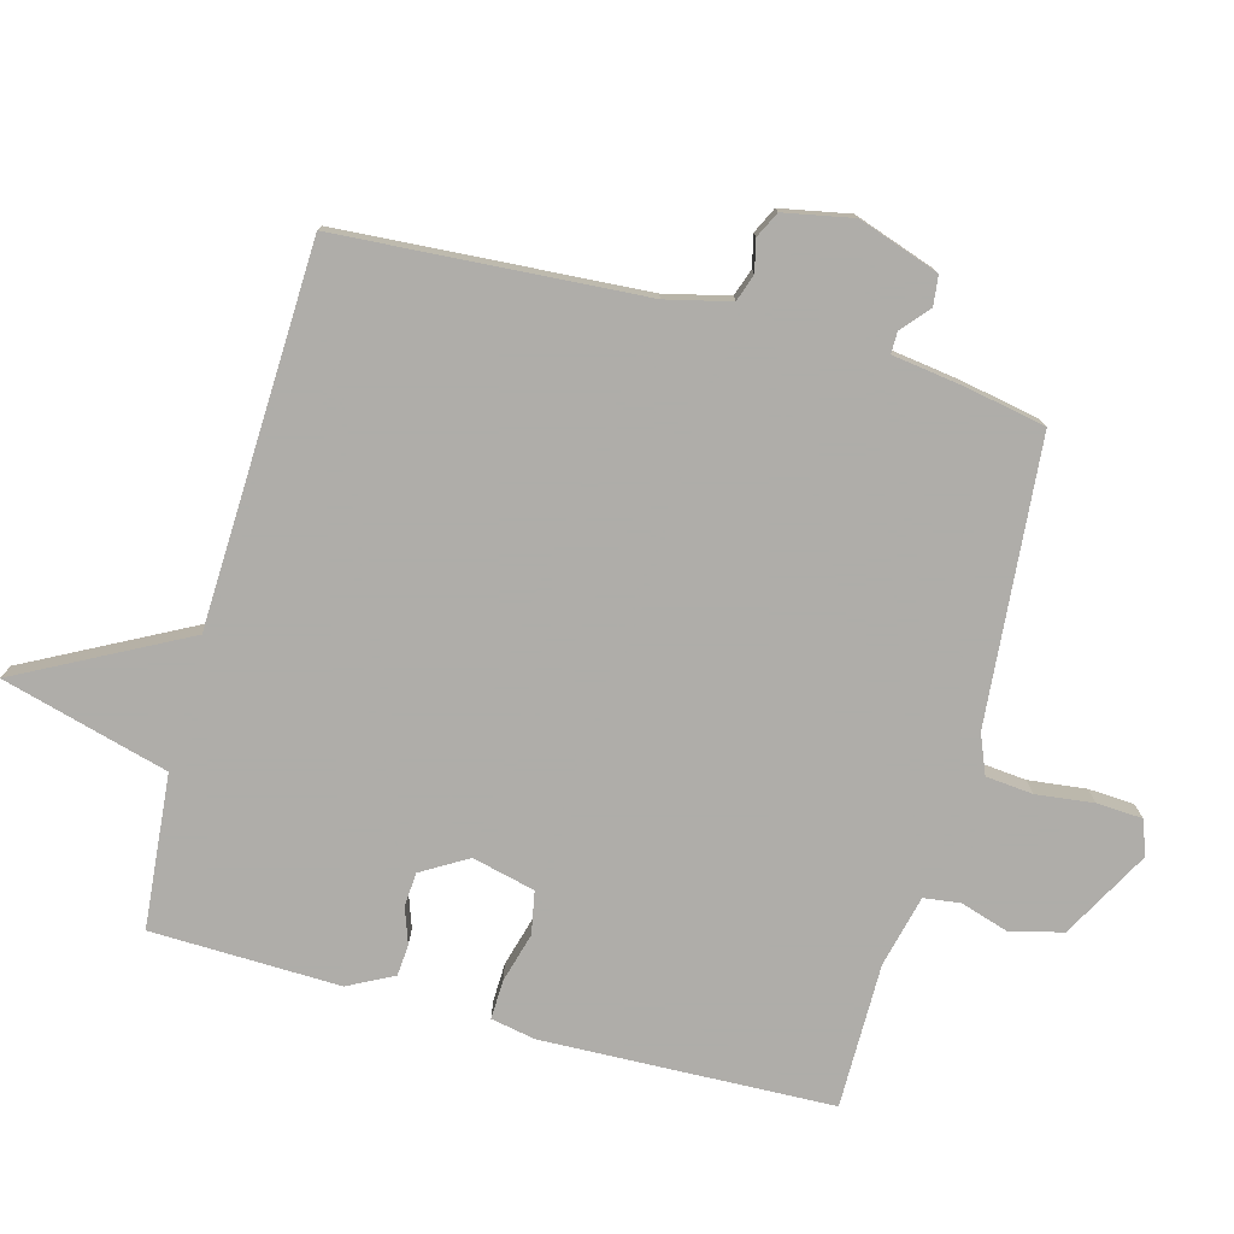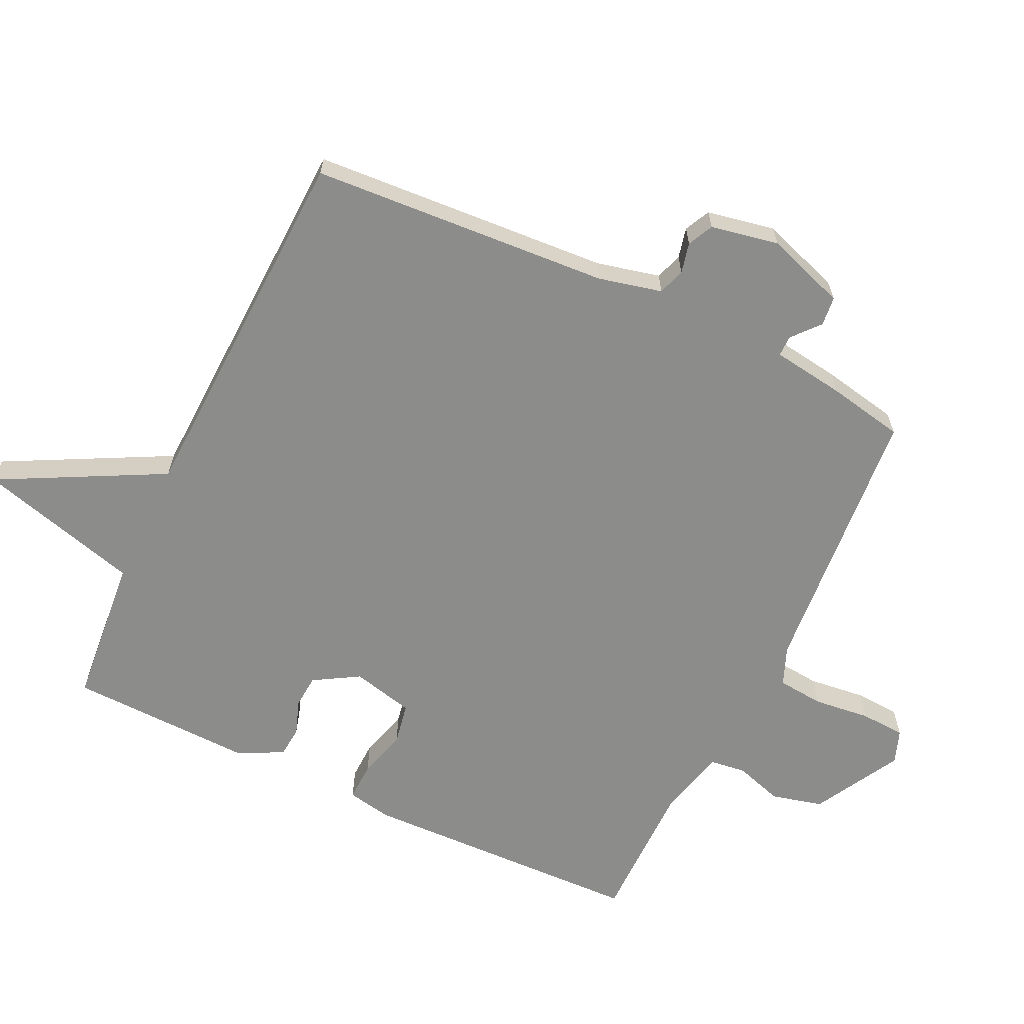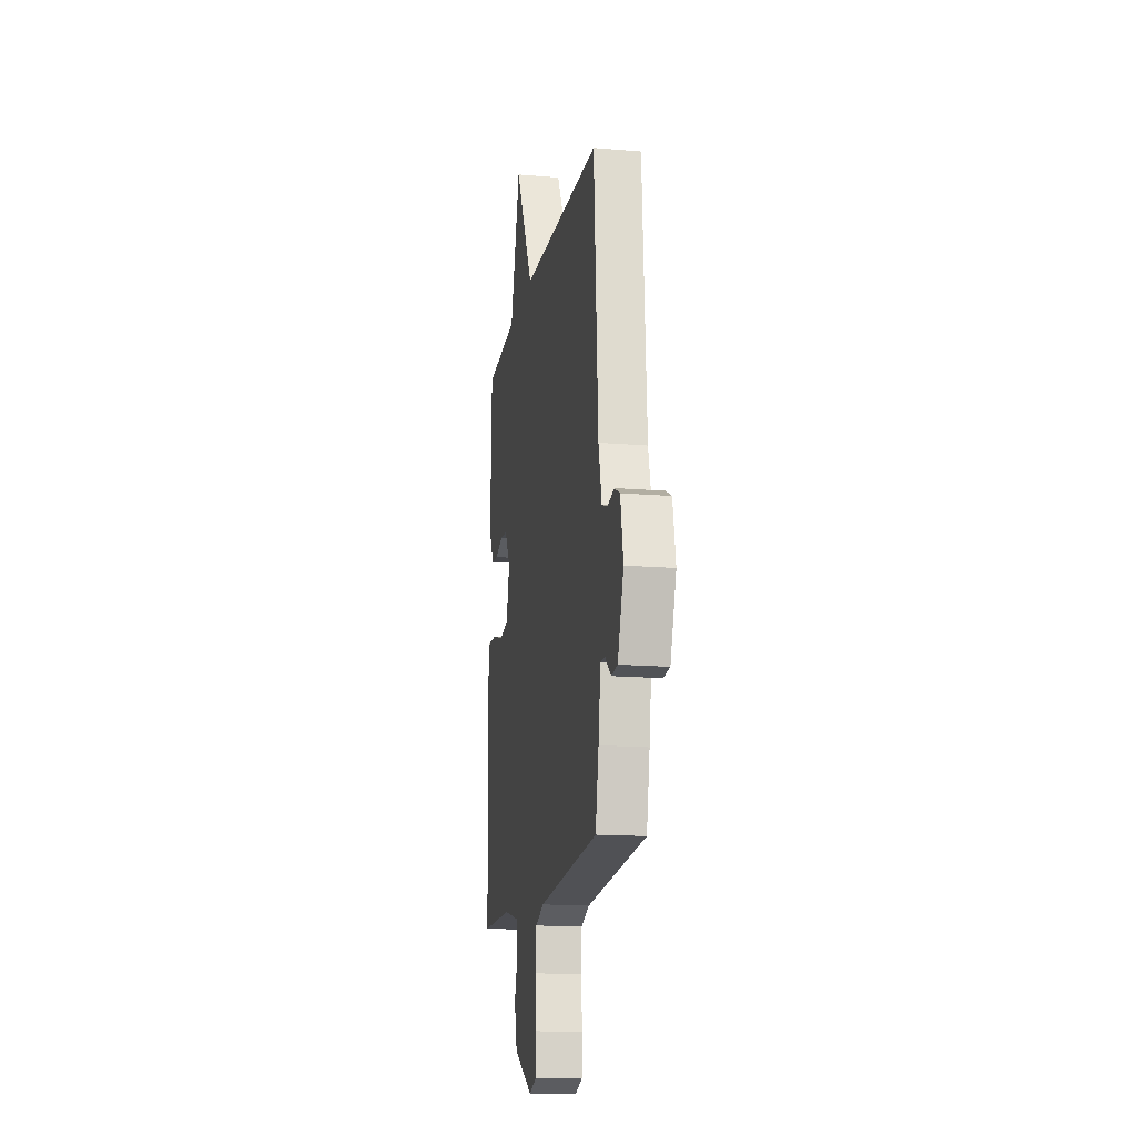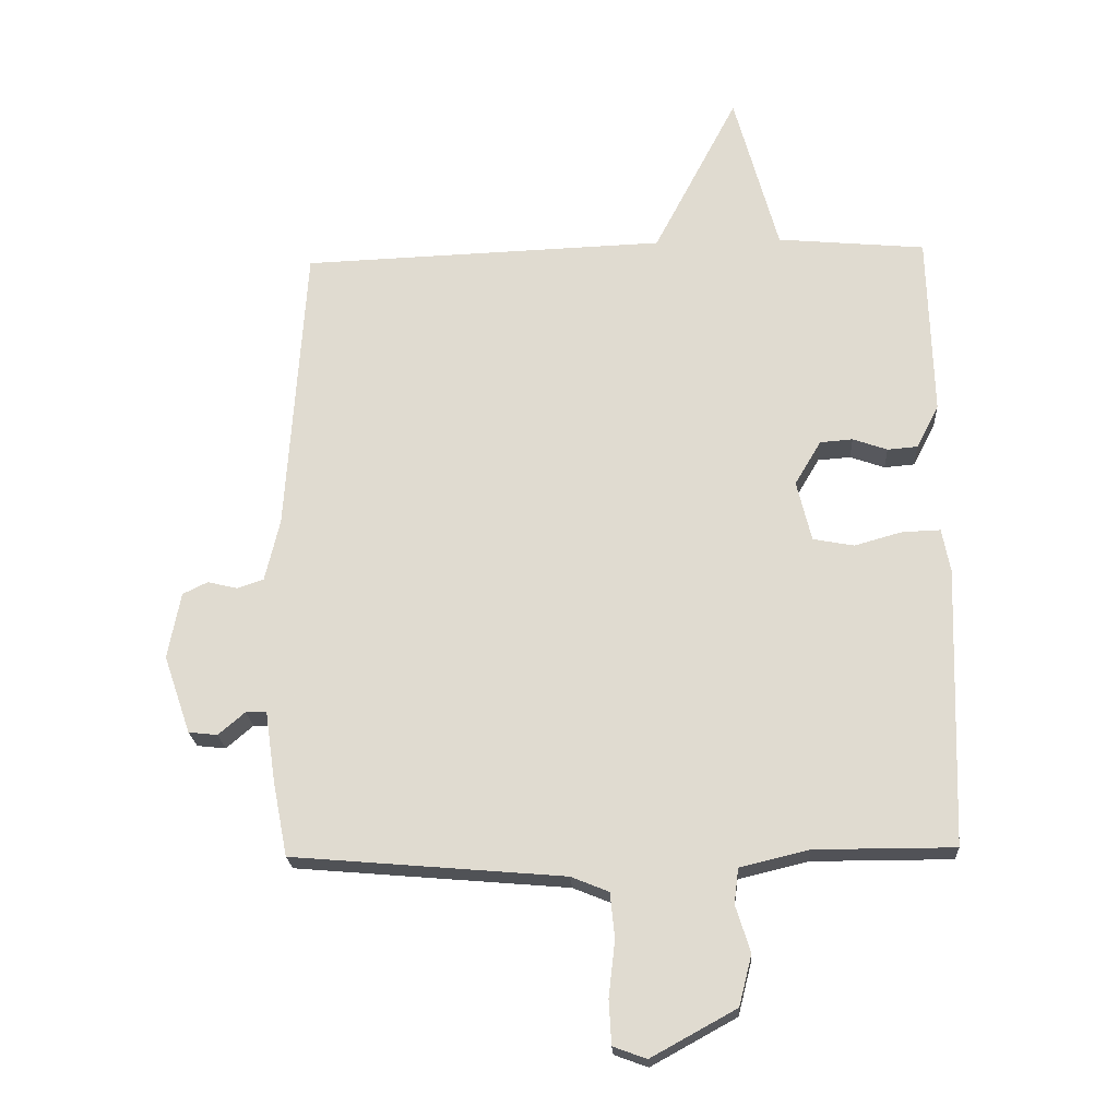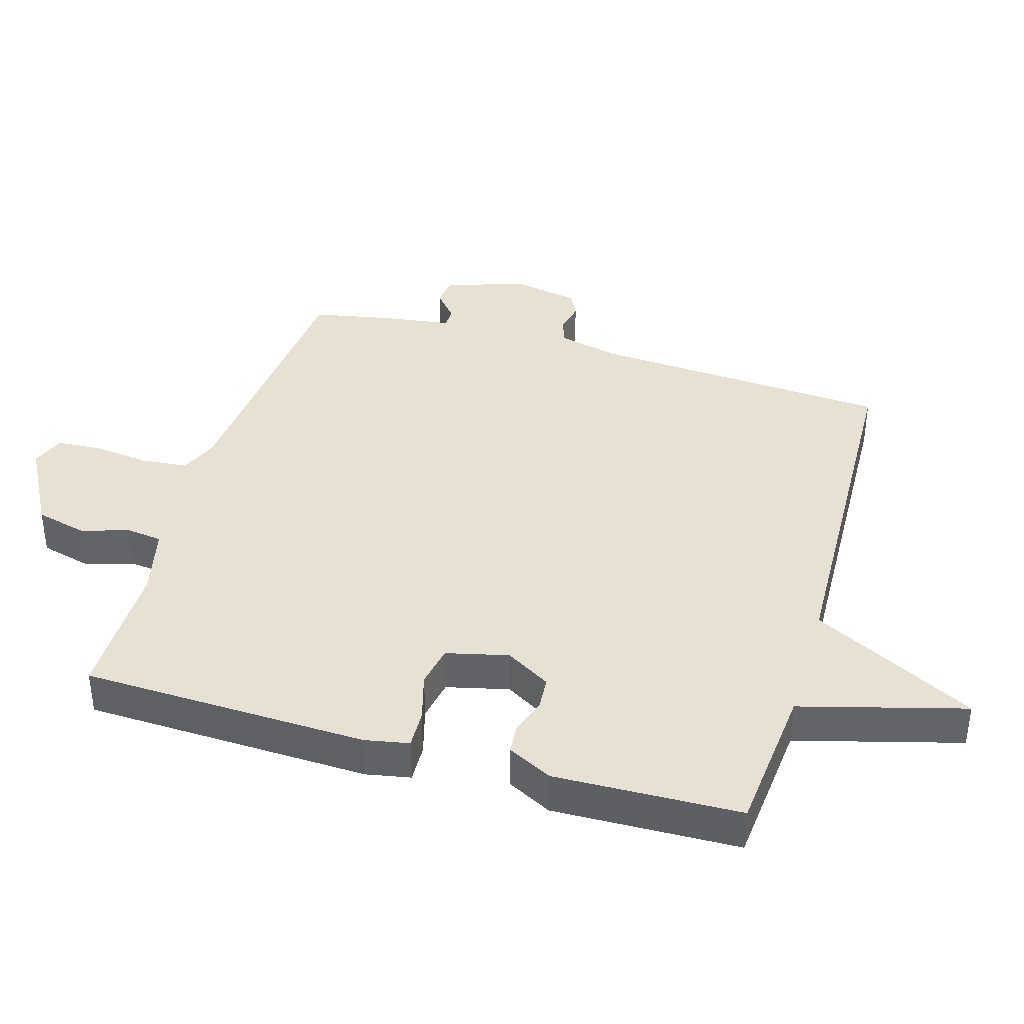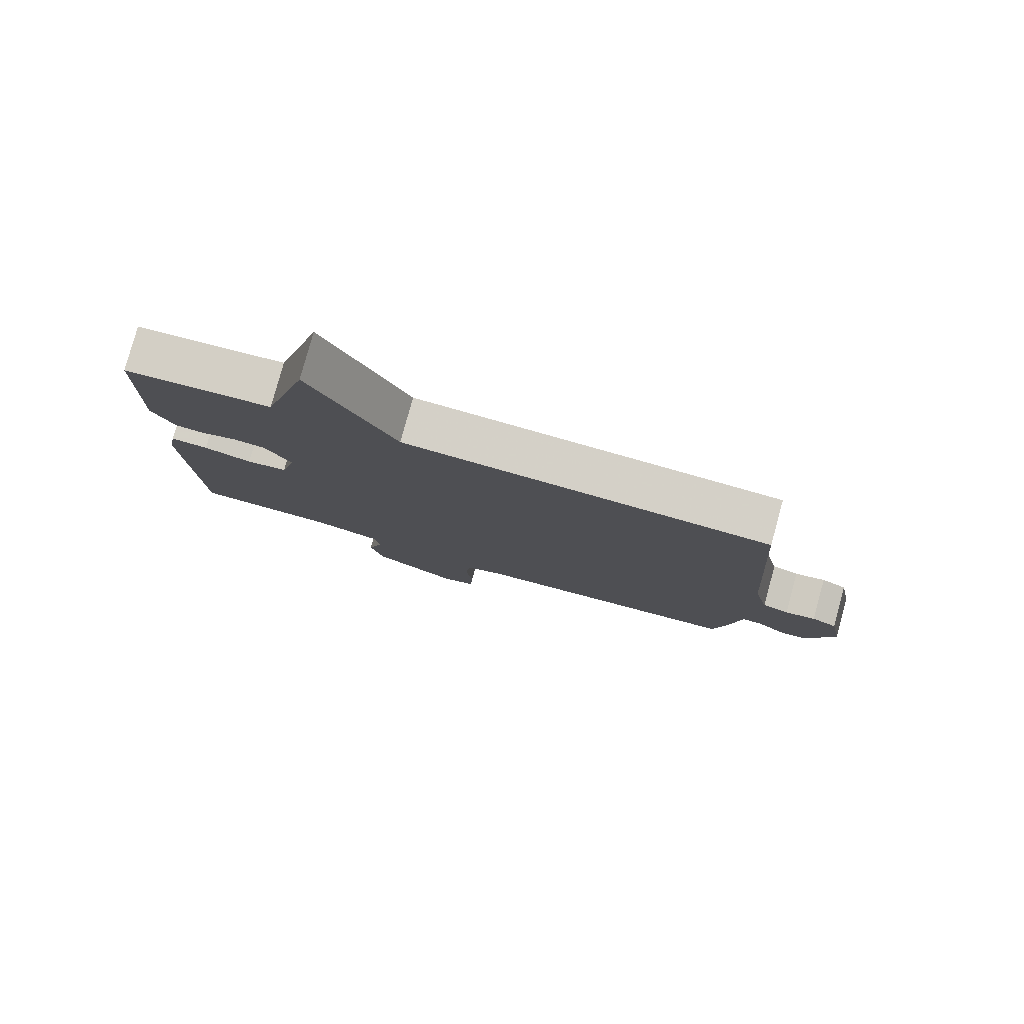
<metadata>
{"format":"obj","ext":"obj","renderer":"f3d","projection":"perspective","resolution":1024,"background":"white","views":[{"elev":-77.2,"azim":74.9,"up":"+Y"},{"elev":-64.1,"azim":64.5,"up":"+Y"},{"elev":-15.5,"azim":79.9,"up":"+Z"},{"elev":-21.4,"azim":-176.9,"up":"+Z"},{"elev":38.8,"azim":-73.6,"up":"+Y"},{"elev":79.9,"azim":15.4,"up":"+Z"}]}
</metadata>
<code>
v 0.5 0.07 0.5
v 0.53 0.07 0.042
v 0.553 0.07 -0.055
v 0.594 0.07 -0.069
v 0.641 0.07 -0.058
v 0.68 0.07 -0.077
v 0.7 0.07 -0.181
v 0.658 0.07 -0.303
v 0.613 0.07 -0.308
v 0.571 0.07 -0.272
v 0.539 0.07 -0.272
v 0.523 0.07 -0.383
v 0.5 0.07 -0.5
v 0.075 0.07 -0.536
v 0.016 0.07 -0.56
v 0.009 0.07 -0.631
v 0.019 0.07 -0.718
v 0.015 0.07 -0.787
v -0.037 0.07 -0.806
v -0.17 0.07 -0.733
v -0.19 0.07 -0.654
v -0.167 0.07 -0.581
v -0.174 0.07 -0.526
v -0.282 0.07 -0.5
v -0.5 0.07 -0.5
v -0.514 0.07 -0.063
v -0.501 0.07 0.005
v -0.442 0.07 0.003
v -0.367 0.07 -0.018
v -0.303 0.07 -0.006
v -0.28 0.07 0.089
v -0.321 0.07 0.158
v -0.372 0.07 0.162
v -0.426 0.07 0.143
v -0.473 0.07 0.147
v -0.508 0.07 0.215
v -0.5 0.07 0.5
v -0.269 0.07 0.521
v -0.2 0.07 0.772
v -0.069 0.07 0.521
v 0.5 0 0.5
v 0.53 0 0.042
v 0.553 0 -0.055
v 0.594 0 -0.069
v 0.641 0 -0.058
v 0.68 0 -0.077
v 0.7 0 -0.181
v 0.658 0 -0.303
v 0.613 0 -0.308
v 0.571 0 -0.272
v 0.539 0 -0.272
v 0.523 0 -0.383
v 0.5 0 -0.5
v 0.075 0 -0.536
v 0.016 0 -0.56
v 0.009 0 -0.631
v 0.019 0 -0.718
v 0.015 0 -0.787
v -0.037 0 -0.806
v -0.17 0 -0.733
v -0.19 0 -0.654
v -0.167 0 -0.581
v -0.174 0 -0.526
v -0.282 0 -0.5
v -0.5 0 -0.5
v -0.514 0 -0.063
v -0.501 0 0.005
v -0.442 0 0.003
v -0.367 0 -0.018
v -0.303 0 -0.006
v -0.28 0 0.089
v -0.321 0 0.158
v -0.372 0 0.162
v -0.426 0 0.143
v -0.473 0 0.147
v -0.508 0 0.215
v -0.5 0 0.5
v -0.269 0 0.521
v -0.2 0 0.772
v -0.069 0 0.521
f 38 39 40
f 38 40 1
f 37 38 1
f 36 37 1
f 35 36 1
f 34 35 1
f 33 34 1
f 32 33 1
f 31 32 1 2
f 30 31 2 3
f 29 30 3 4
f 27 28 29
f 26 27 29
f 25 26 29
f 24 25 29
f 23 24 29 4
f 5 6 7
f 4 5 7
f 23 4 7
f 22 23 7
f 20 21 22
f 19 20 22
f 18 19 22
f 17 18 22
f 16 17 22
f 15 16 22
f 14 15 22
f 11 12 13 14
f 11 14 22
f 7 8 9 10
f 7 10 11
f 7 11 22
f 80 79 78
f 41 80 78
f 41 78 77
f 41 77 76
f 41 76 75
f 41 75 74
f 41 74 73
f 41 73 72
f 42 41 72 71
f 43 42 71 70
f 44 43 70 69
f 69 68 67
f 69 67 66
f 69 66 65
f 69 65 64
f 44 69 64 63
f 47 46 45
f 47 45 44
f 47 44 63
f 47 63 62
f 62 61 60
f 62 60 59
f 62 59 58
f 62 58 57
f 62 57 56
f 62 56 55
f 62 55 54
f 54 53 52 51
f 62 54 51
f 50 49 48 47
f 51 50 47
f 62 51 47
f 1 41 42 2
f 2 42 43 3
f 3 43 44 4
f 4 44 45 5
f 5 45 46 6
f 6 46 47 7
f 7 47 48 8
f 8 48 49 9
f 9 49 50 10
f 10 50 51 11
f 11 51 52 12
f 12 52 53 13
f 13 53 54 14
f 14 54 55 15
f 15 55 56 16
f 16 56 57 17
f 17 57 58 18
f 18 58 59 19
f 19 59 60 20
f 20 60 61 21
f 21 61 62 22
f 22 62 63 23
f 23 63 64 24
f 24 64 65 25
f 25 65 66 26
f 26 66 67 27
f 27 67 68 28
f 28 68 69 29
f 29 69 70 30
f 30 70 71 31
f 31 71 72 32
f 32 72 73 33
f 33 73 74 34
f 34 74 75 35
f 35 75 76 36
f 36 76 77 37
f 37 77 78 38
f 38 78 79 39
f 39 79 80 40
f 40 80 41 1

</code>
